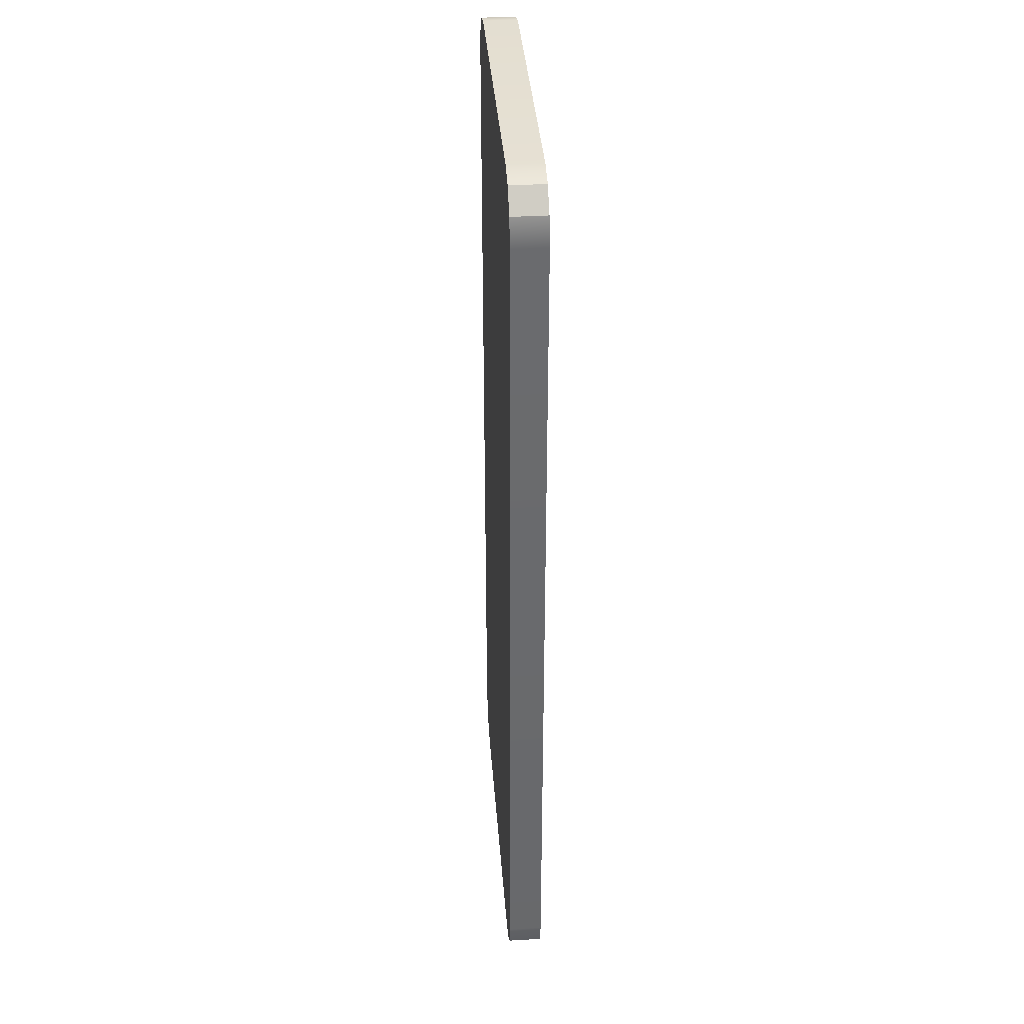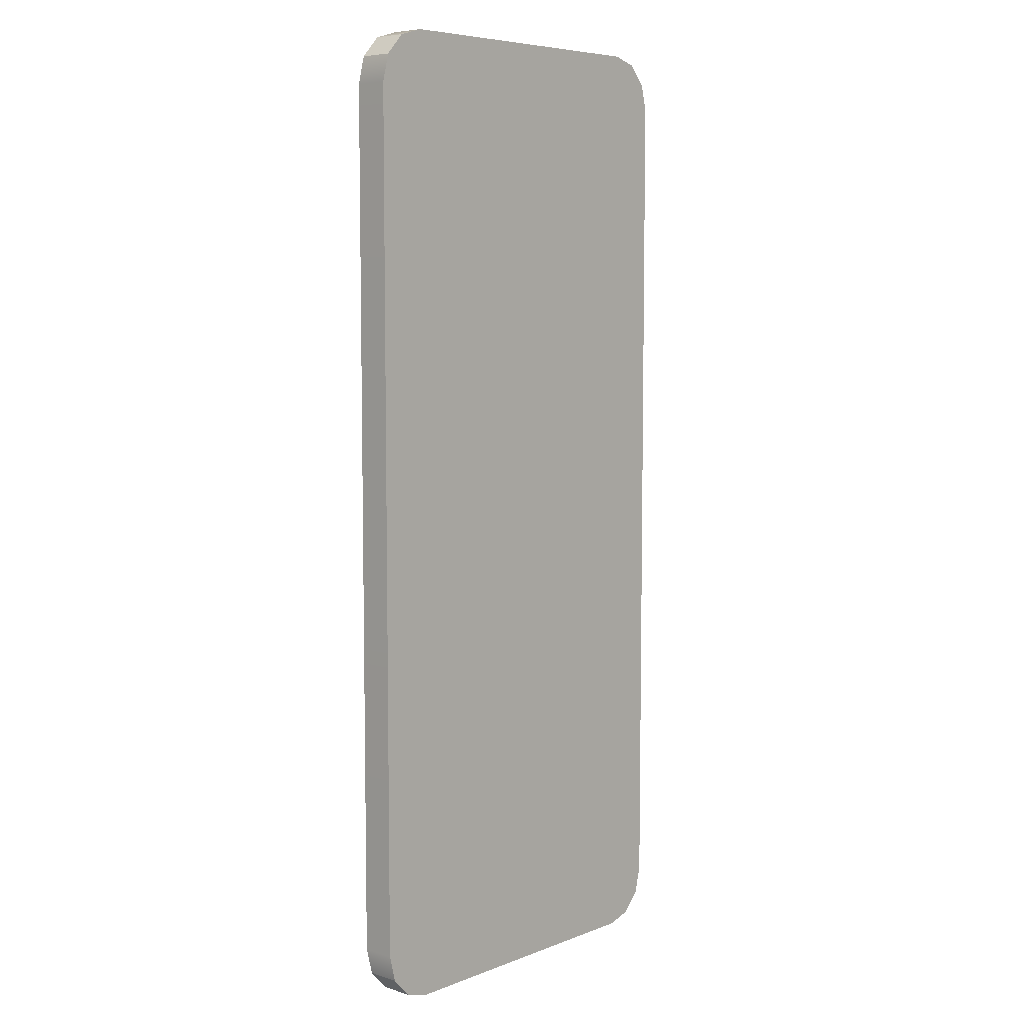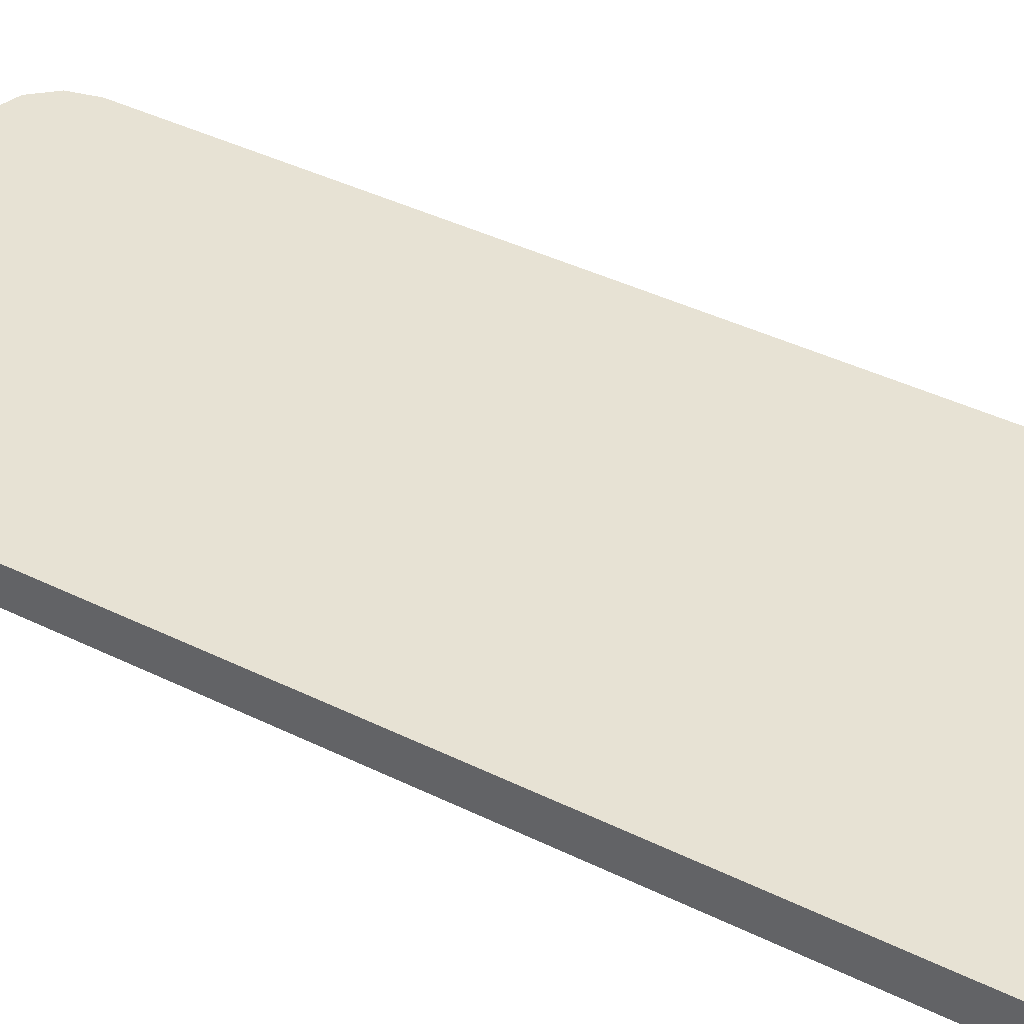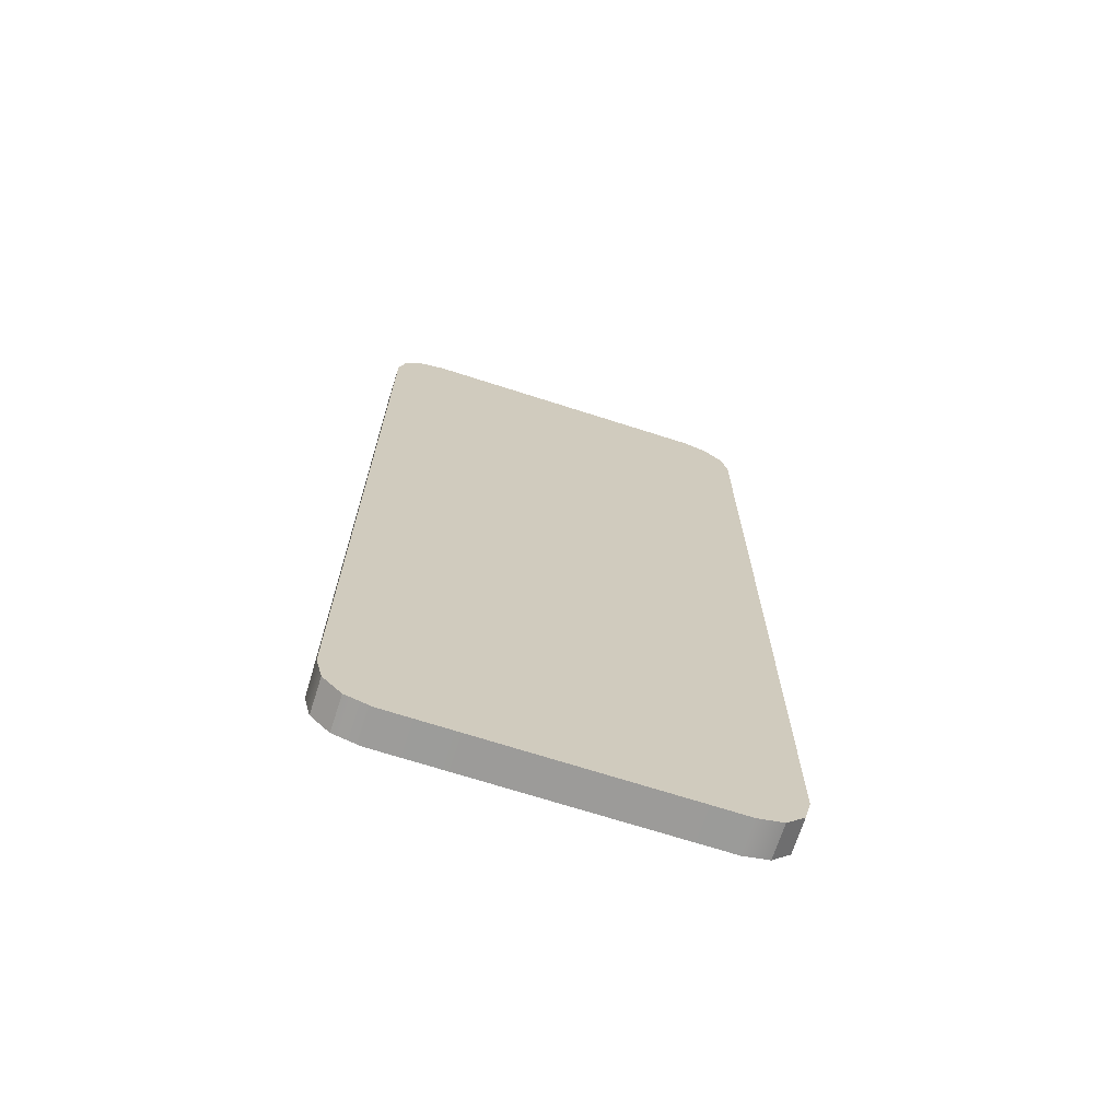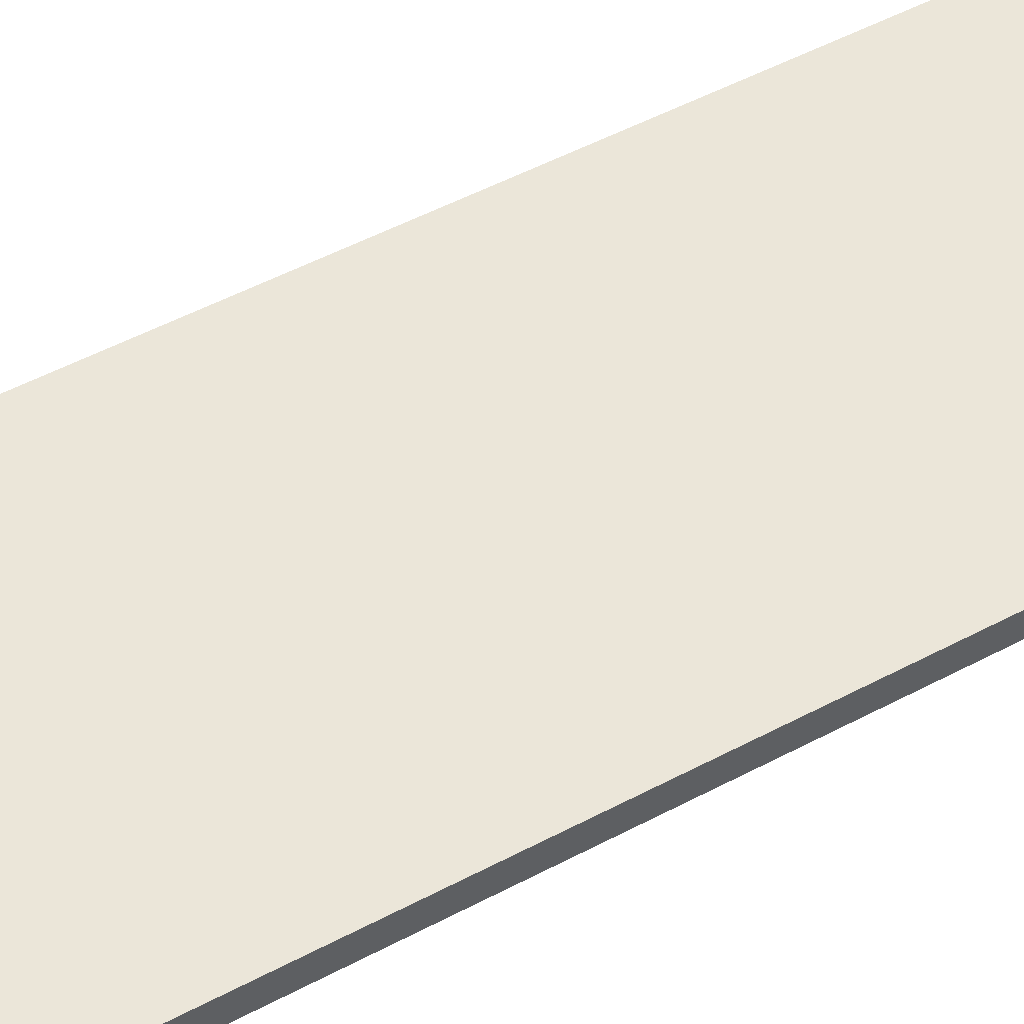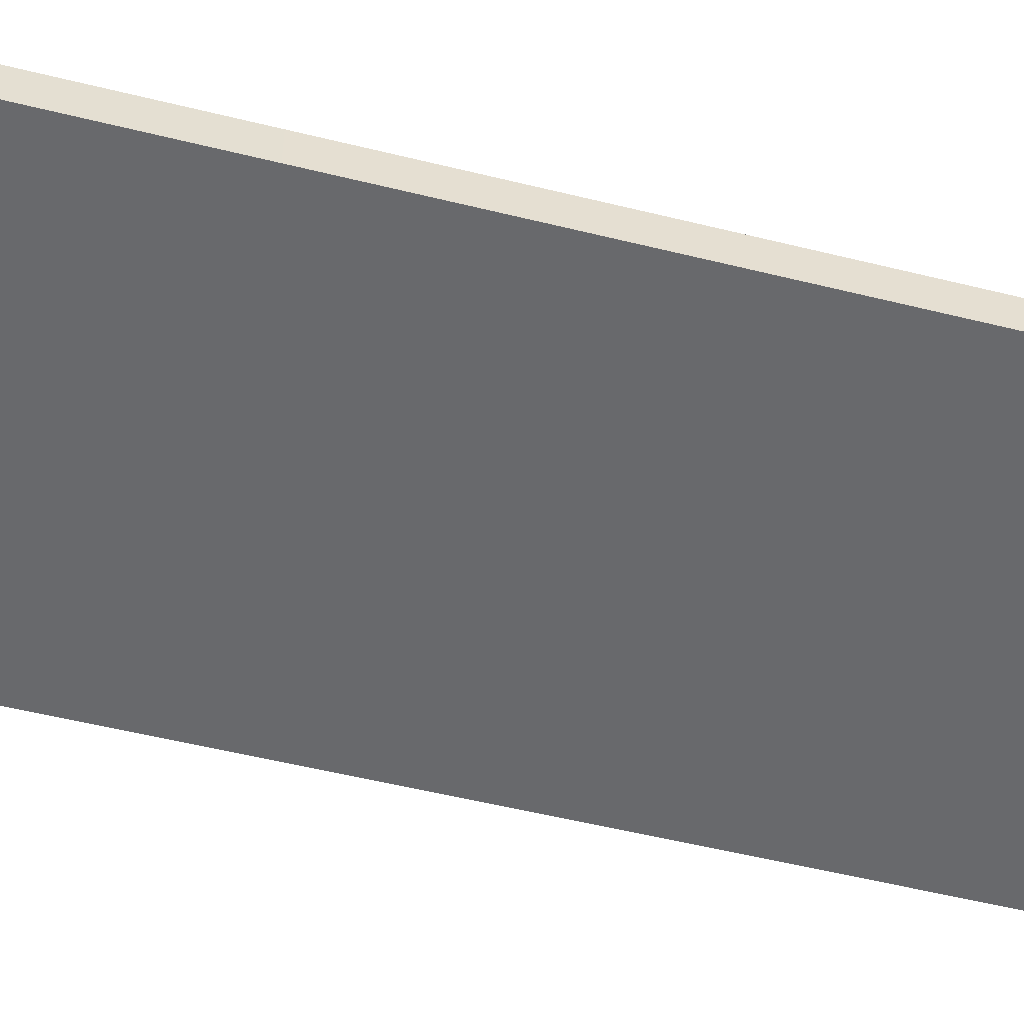
<metadata>
{"format":"obj","ext":"obj","renderer":"f3d","projection":"perspective","resolution":1024,"background":"white","views":[{"elev":37.3,"azim":85.7,"up":"+Z"},{"elev":6.7,"azim":132.3,"up":"+Z"},{"elev":39.8,"azim":121.5,"up":"+Y"},{"elev":-69.8,"azim":-17.8,"up":"+Z"},{"elev":55.9,"azim":-118.6,"up":"+Y"},{"elev":-52.8,"azim":75.0,"up":"+Y"}]}
</metadata>
<code>
g pCube67
v 0.2393 -0.02297 -0.6508
v 0.2053 -0.02297 -0.6606
v -0.2053 -0.02297 -0.6606
v -0.2053 -0.02297 -0.6606
v -0.2393 -0.02297 -0.6508
v 0.2393 -0.02297 -0.6508
v -0.2733 -0.02297 0.5872
v -0.2642 0.02297 0.6239
v -0.2642 -0.02297 0.6239
v -0.2733 0.02297 0.5872
v -0.2733 0.02297 -0.5872
v -0.2733 -0.02297 -0.5872
v -0.2642 -0.02297 -0.6239
v -0.2642 0.02297 -0.6239
v -0.2642 -0.02297 0.6239
v -0.2642 0.02297 0.6239
v -0.2393 0.02297 0.6508
v -0.2393 -0.02297 0.6508
v -0.2393 -0.02297 0.6508
v -0.2393 0.02297 0.6508
v -0.2053 0.02297 0.6606
v -0.2053 -0.02297 0.6606
v 0.2053 -0.02297 0.6606
v 0.2053 0.02297 0.6606
v 0.2393 0.02297 0.6508
v 0.2393 -0.02297 0.6508
v 0.2393 -0.02297 0.6508
v 0.2393 0.02297 0.6508
v 0.2642 0.02297 0.6239
v 0.2642 -0.02297 0.6239
v 0.2642 -0.02297 0.6239
v 0.2642 0.02297 0.6239
v 0.2733 0.02297 0.5872
v 0.2733 -0.02297 0.5872
v 0.2733 -0.02297 -0.5872
v 0.2733 0.02297 -0.5872
v 0.2642 0.02297 -0.6239
v 0.2642 -0.02297 -0.6239
v -0.2642 0.02297 -0.6239
v -0.2642 -0.02297 -0.6239
v -0.2393 -0.02297 -0.6508
v -0.2393 0.02297 -0.6508
v -0.2393 0.02297 -0.6508
v -0.2393 -0.02297 -0.6508
v -0.2053 -0.02297 -0.6606
v -0.2053 0.02297 -0.6606
v 0.2053 0.02297 -0.6606
v 0.2053 -0.02297 -0.6606
v 0.2393 -0.02297 -0.6508
v 0.2393 0.02297 -0.6508
v 0.2393 0.02297 -0.6508
v 0.2393 -0.02297 -0.6508
v 0.2642 -0.02297 -0.6239
v 0.2642 0.02297 -0.6239
v -0.2393 0.02297 -0.6508
v -0.2053 0.02297 -0.6606
v 0.2053 0.02297 -0.6606
v 0.2393 0.02297 -0.6508
v -0.2642 0.02297 -0.6239
v 0.2642 0.02297 -0.6239
v -0.2733 0.02297 -0.5872
v 0.2733 0.02297 -0.5872
v -0.2733 0.02297 0.5872
v 0.2733 0.02297 0.5872
v -0.2642 0.02297 0.6239
v 0.2642 0.02297 0.6239
v -0.2393 0.02297 0.6508
v 0.2393 0.02297 0.6508
v -0.2053 0.02297 0.6606
v 0.2053 0.02297 0.6606
v -0.2393 -0.02297 -0.6508
v 0.2642 -0.02297 -0.6239
v 0.2393 -0.02297 -0.6508
v -0.2642 -0.02297 -0.6239
v -0.2642 -0.02297 -0.6239
v 0.2733 -0.02297 -0.5872
v 0.2642 -0.02297 -0.6239
v -0.2733 -0.02297 -0.5872
v 0.2733 -0.02297 0.5872
v -0.2733 -0.02297 0.5872
v -0.2733 -0.02297 0.5872
v 0.2642 -0.02297 0.6239
v 0.2733 -0.02297 0.5872
v -0.2642 -0.02297 0.6239
v 0.2393 -0.02297 0.6508
v -0.2393 -0.02297 0.6508
v 0.2053 -0.02297 0.6606
v -0.2053 -0.02297 0.6606
g pCube67_0
f 3 2 1
f 6 5 4
f 9 8 7
f 8 10 7
f 7 10 11
f 12 7 11
f 13 12 11
f 14 13 11
f 17 16 15
f 18 17 15
f 21 20 19
f 22 21 19
f 22 23 21
f 23 24 21
f 25 24 23
f 26 25 23
f 29 28 27
f 30 29 27
f 33 32 31
f 34 33 31
f 34 35 33
f 35 36 33
f 36 35 37
f 35 38 37
f 41 40 39
f 42 41 39
f 45 44 43
f 46 45 43
f 46 47 45
f 47 48 45
f 49 48 47
f 50 49 47
f 53 52 51
f 54 53 51
f 57 56 55
f 55 58 57
f 55 59 58
f 59 60 58
f 59 61 60
f 61 62 60
f 61 63 62
f 63 64 62
f 63 65 64
f 65 66 64
f 65 67 66
f 67 68 66
f 67 69 68
f 69 70 68
f 73 72 71
f 72 74 71
f 77 76 75
f 76 78 75
f 76 79 78
f 79 80 78
f 83 82 81
f 82 84 81
f 82 85 84
f 85 86 84
f 85 87 86
f 87 88 86

</code>
